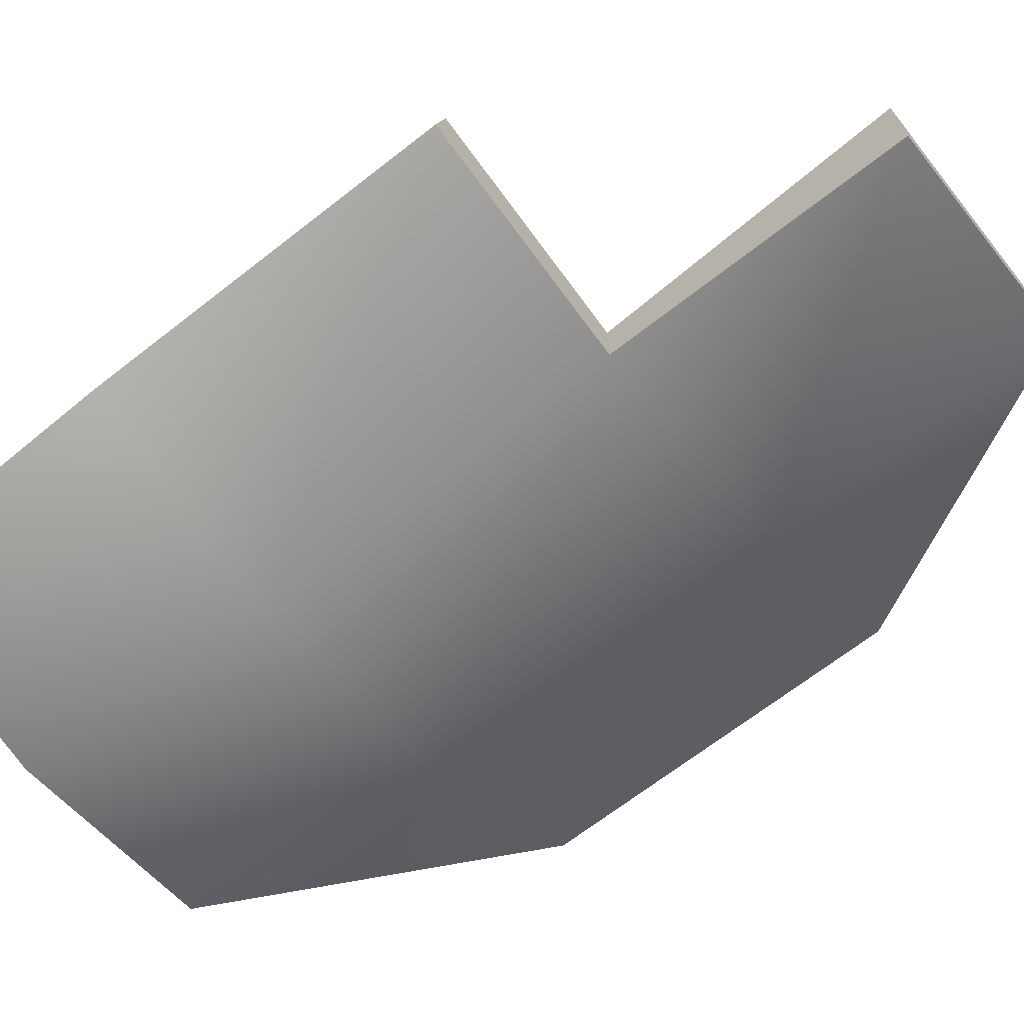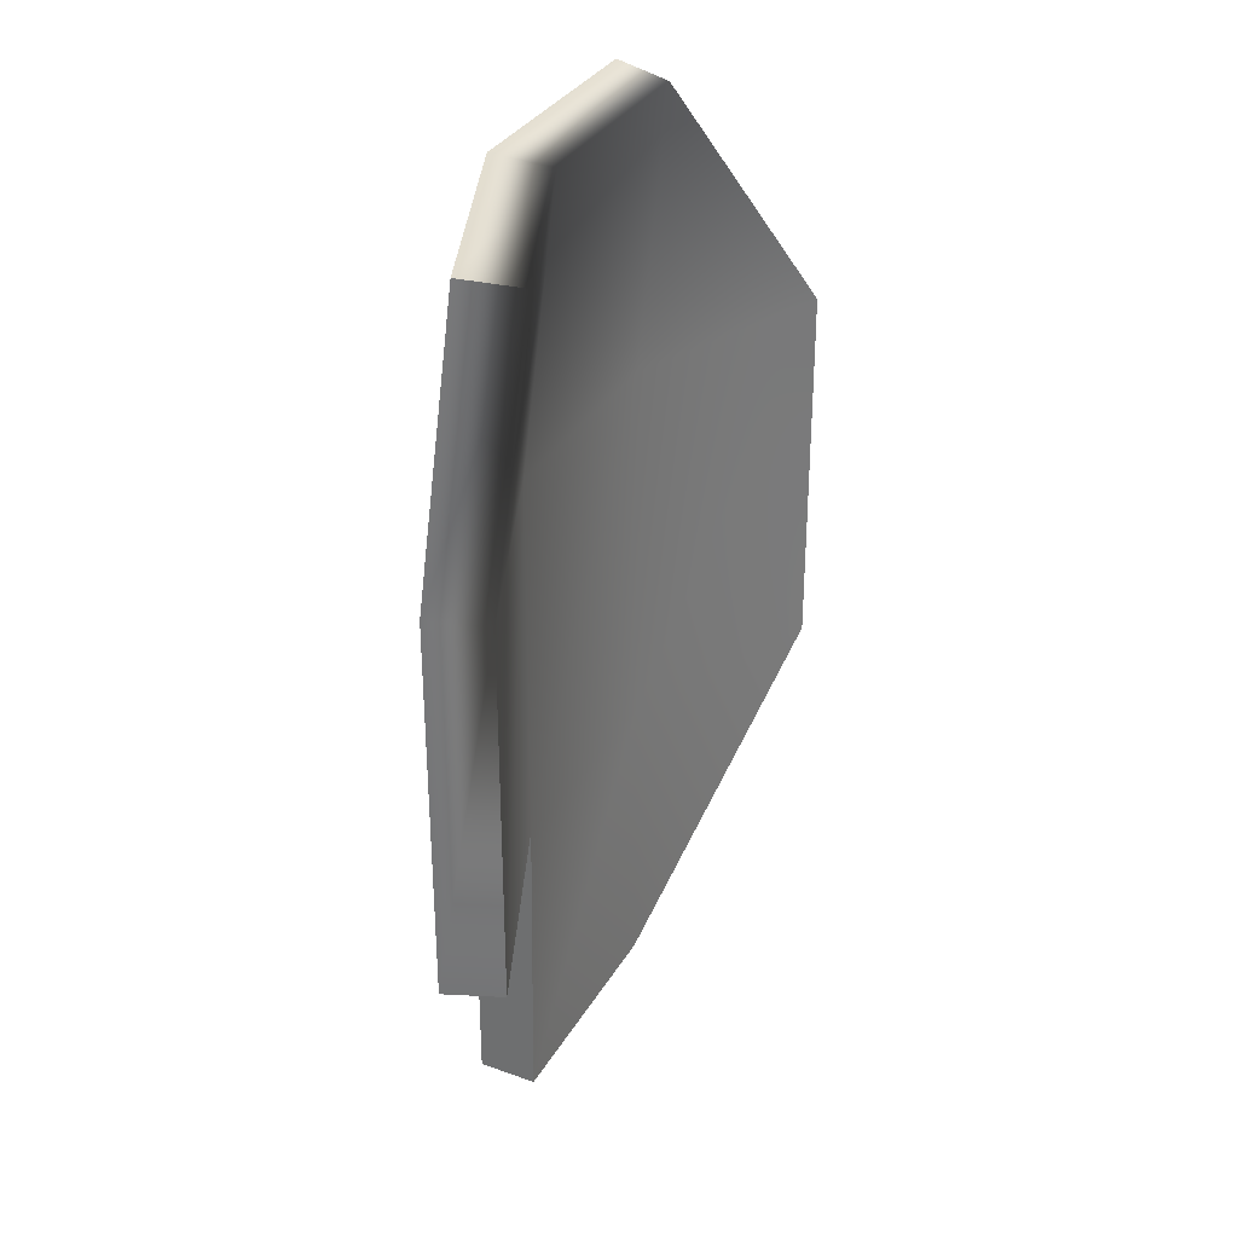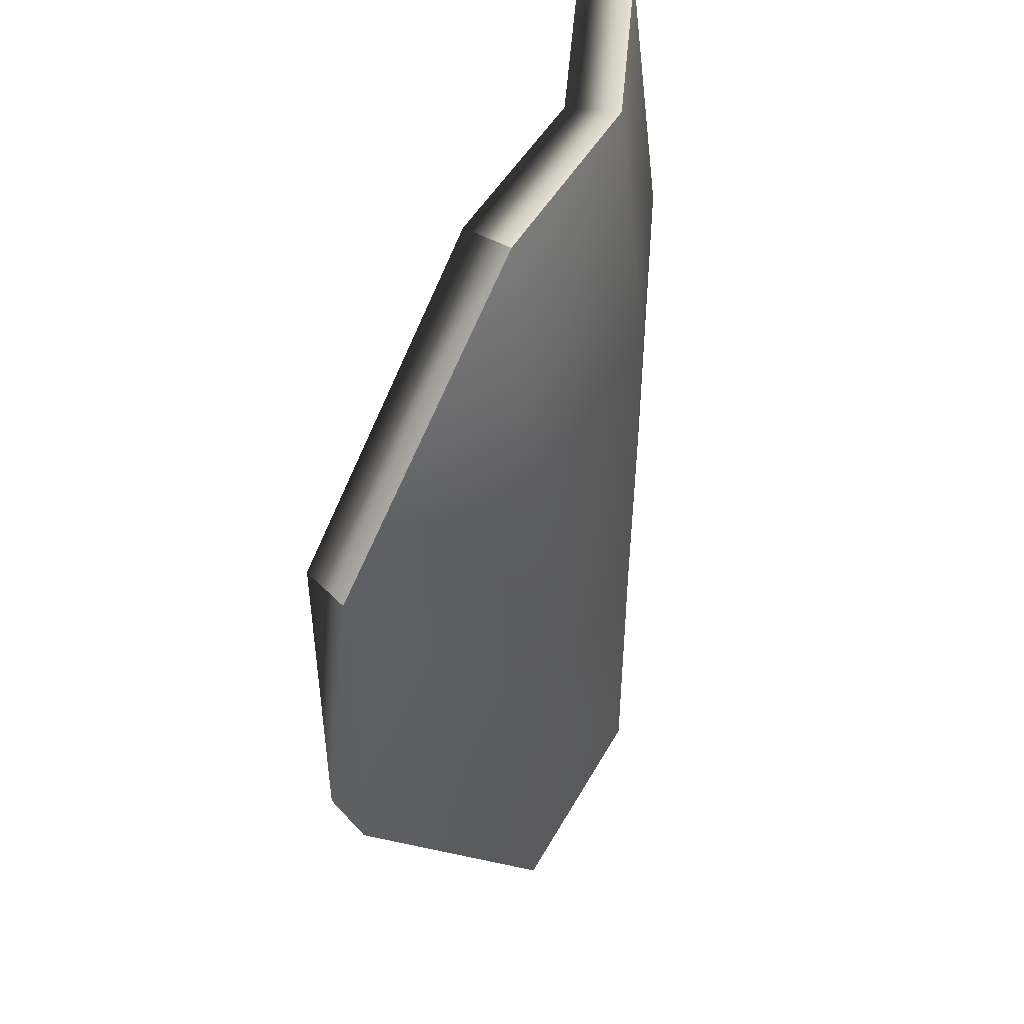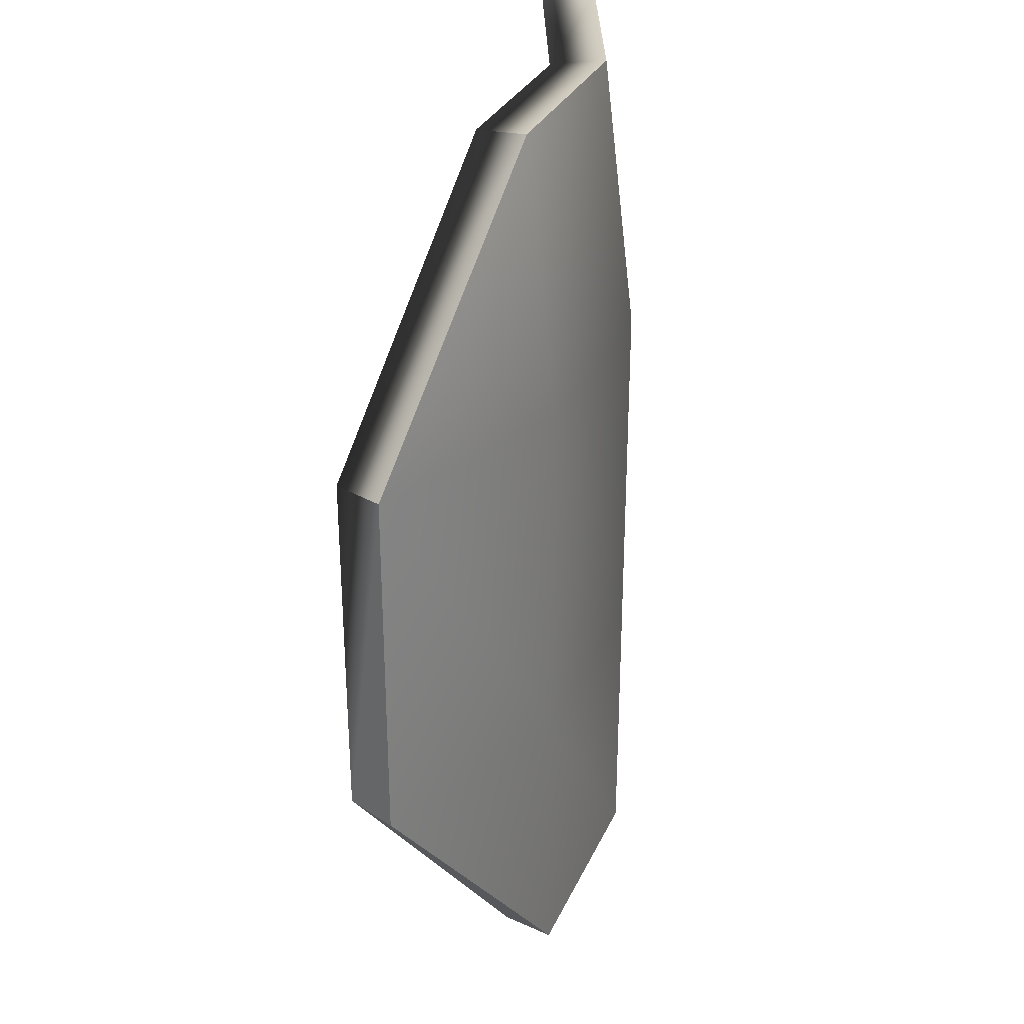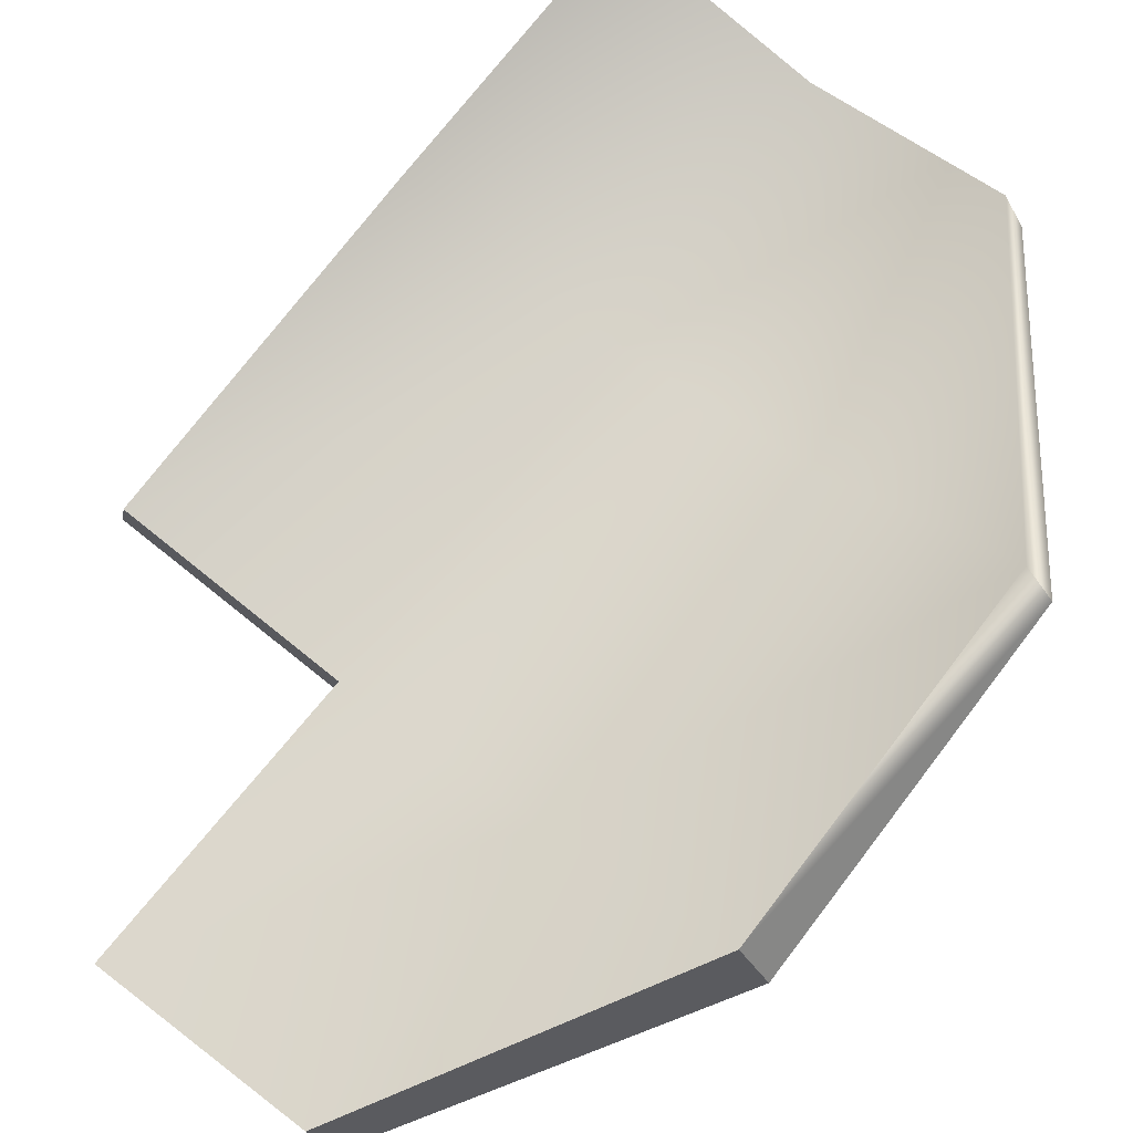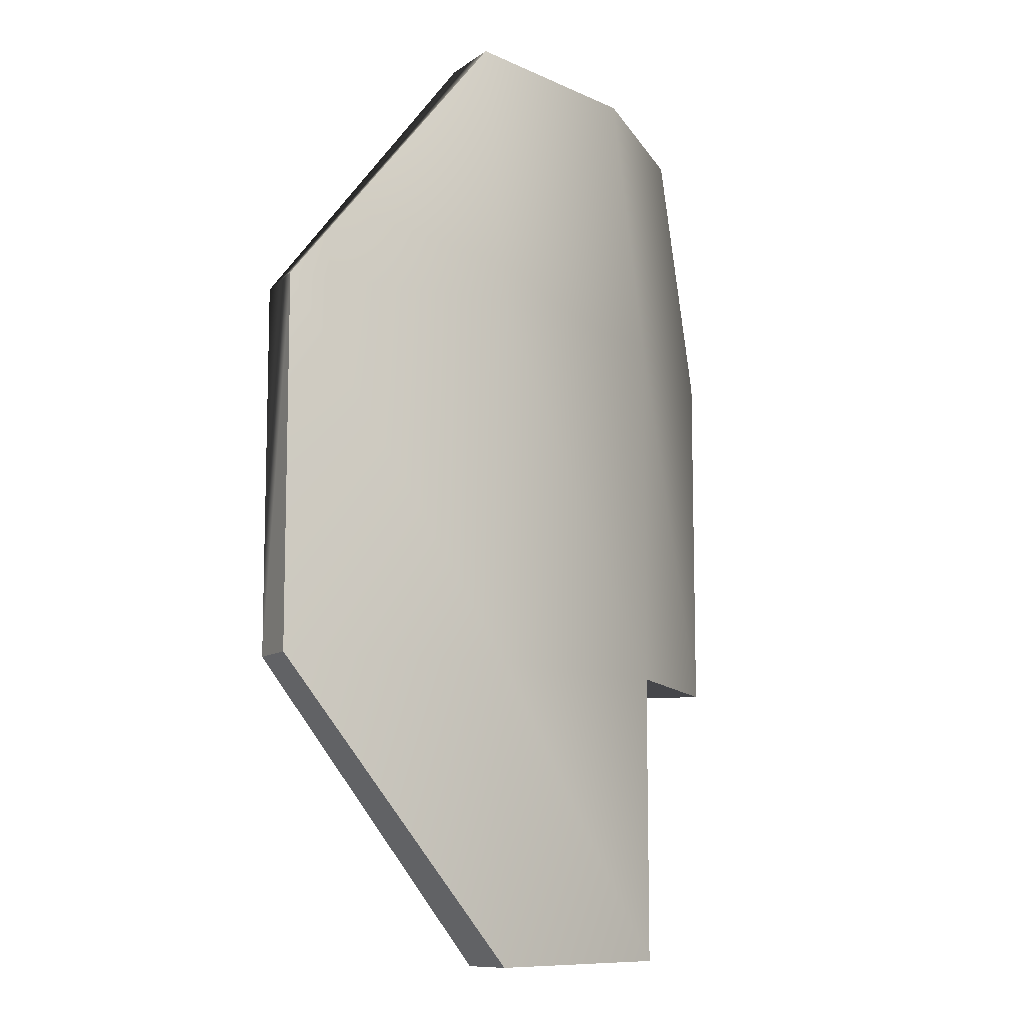
<metadata>
{"format":"obj","ext":"obj","renderer":"f3d","projection":"perspective","resolution":1024,"background":"white","views":[{"elev":-67.3,"azim":-51.9,"up":"+Z"},{"elev":33.2,"azim":-74.7,"up":"+Y"},{"elev":47.3,"azim":106.5,"up":"+Y"},{"elev":30.8,"azim":100.1,"up":"+Y"},{"elev":75.2,"azim":37.4,"up":"+Z"},{"elev":-9.9,"azim":119.3,"up":"+Y"}]}
</metadata>
<code>
g shard_2
v -0.01819 0.03547 -0.005813
v -0.05903 0.03548 0.002502
v -0.05903 -0.03322 0.002537
v -0.01819 -0.03322 -0.005999
v 0.02066 0.03547 0.001915
v 0.02066 -0.03322 0.001932
v -0.02026 -0.08867 -0.005999
v 0.05522 0.03548 0.02523
v 0.02073 -0.08867 0.001743
v 0.0552 -0.03322 0.02526
v 0.02234 0.08867 -0.002129
v 0.0611 0.03609 0.01642
v 0.02472 0.03609 -0.007886
v -0.01819 0.08867 -0.01019
v -0.01819 0.03609 -0.01642
v -0.05872 0.08867 -0.002129
v -0.0611 0.03609 -0.007886
v -0.01819 0.03609 -0.01642
v -0.0611 -0.03322 -0.007886
v -0.0611 0.03609 -0.007886
v -0.01819 -0.03322 -0.01642
v 0.02472 0.03609 -0.007886
v 0.02472 -0.03322 -0.007886
v -0.01819 -0.08867 -0.01642
v 0.0611 0.03609 0.01642
v 0.02472 -0.08867 -0.007886
v 0.0611 -0.03322 0.01642
v 0.02234 0.08867 -0.002129
v 0.05522 0.03548 0.02523
v 0.0611 0.03609 0.01642
v 0.01838 0.08745 0.007436
v 0.02066 0.03547 0.001915
v -0.01819 0.08745 0.0001627
v -0.01819 0.03547 -0.005813
v -0.01819 0.08867 -0.01019
v 0.02234 0.08867 -0.002129
v -0.05872 0.08867 -0.002129
v -0.05666 0.08745 0.008224
v -0.05903 0.03548 0.002502
v -0.0611 0.03609 -0.007886
v -0.05872 0.08867 -0.002129
v 0.0611 -0.03322 0.01642
v 0.0552 -0.03322 0.02526
v 0.02073 -0.08867 0.001743
v 0.02472 -0.08867 -0.007886
v 0.02472 -0.08867 -0.007886
v 0.02073 -0.08867 0.001743
v -0.02026 -0.08867 -0.005999
v -0.01819 -0.08867 -0.01642
v -0.01819 -0.08867 -0.01642
v -0.02026 -0.08867 -0.005999
v -0.01819 -0.03322 -0.005999
v -0.01819 -0.03322 -0.01642
v -0.01819 -0.03322 -0.01642
v -0.01819 -0.03322 -0.005999
v -0.05903 -0.03322 0.002537
v -0.0611 -0.03322 -0.007886
v -0.0611 -0.03322 -0.007886
v -0.05903 -0.03322 0.002537
v -0.05903 0.03548 0.002502
v -0.0611 0.03609 -0.007886
v 0.0611 0.03609 0.01642
v 0.05522 0.03548 0.02523
v 0.0552 -0.03322 0.02526
v 0.0611 -0.03322 0.01642
g shard_2_0
f 3 2 1
f 3 1 4
f 4 1 5
f 4 5 6
f 7 4 6
f 6 5 8
f 7 6 9
f 6 8 10
f 9 6 10
f 13 12 11
f 14 13 11
f 15 13 14
f 16 15 14
f 17 15 16
f 20 19 18
f 18 19 21
f 18 21 22
f 22 21 23
f 21 24 23
f 22 23 25
f 23 24 26
f 25 23 27
f 23 26 27
f 30 29 28
f 29 31 28
f 29 32 31
f 32 33 31
f 32 34 33
f 31 33 35
f 36 31 35
f 35 33 37
f 33 38 37
f 34 38 33
f 34 39 38
f 38 39 40
f 41 38 40
f 44 43 42
f 45 44 42
f 48 47 46
f 49 48 46
f 52 51 50
f 53 52 50
f 56 55 54
f 57 56 54
f 60 59 58
f 61 60 58
f 64 63 62
f 65 64 62

</code>
